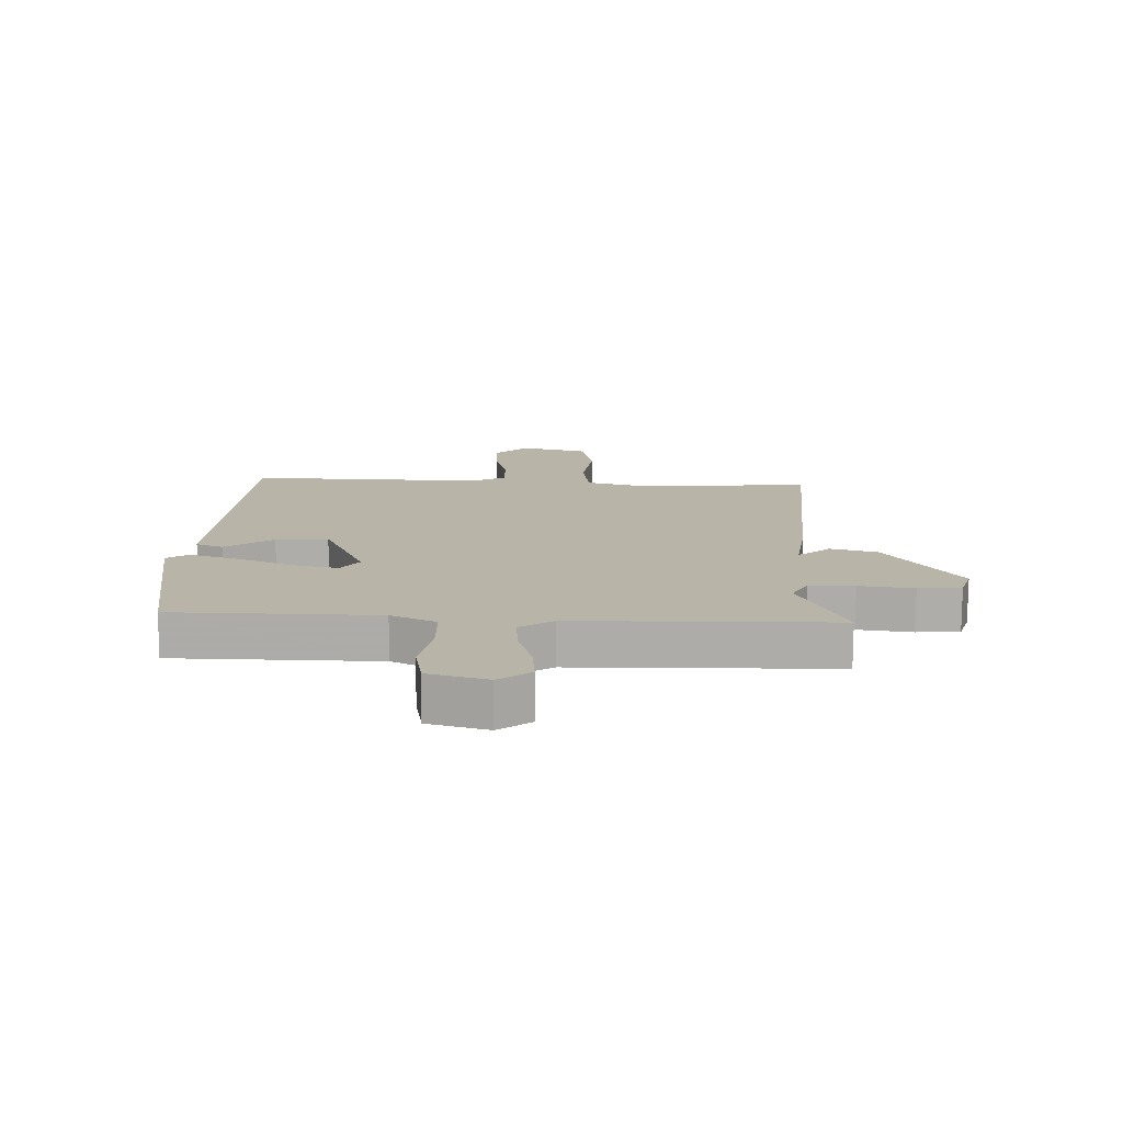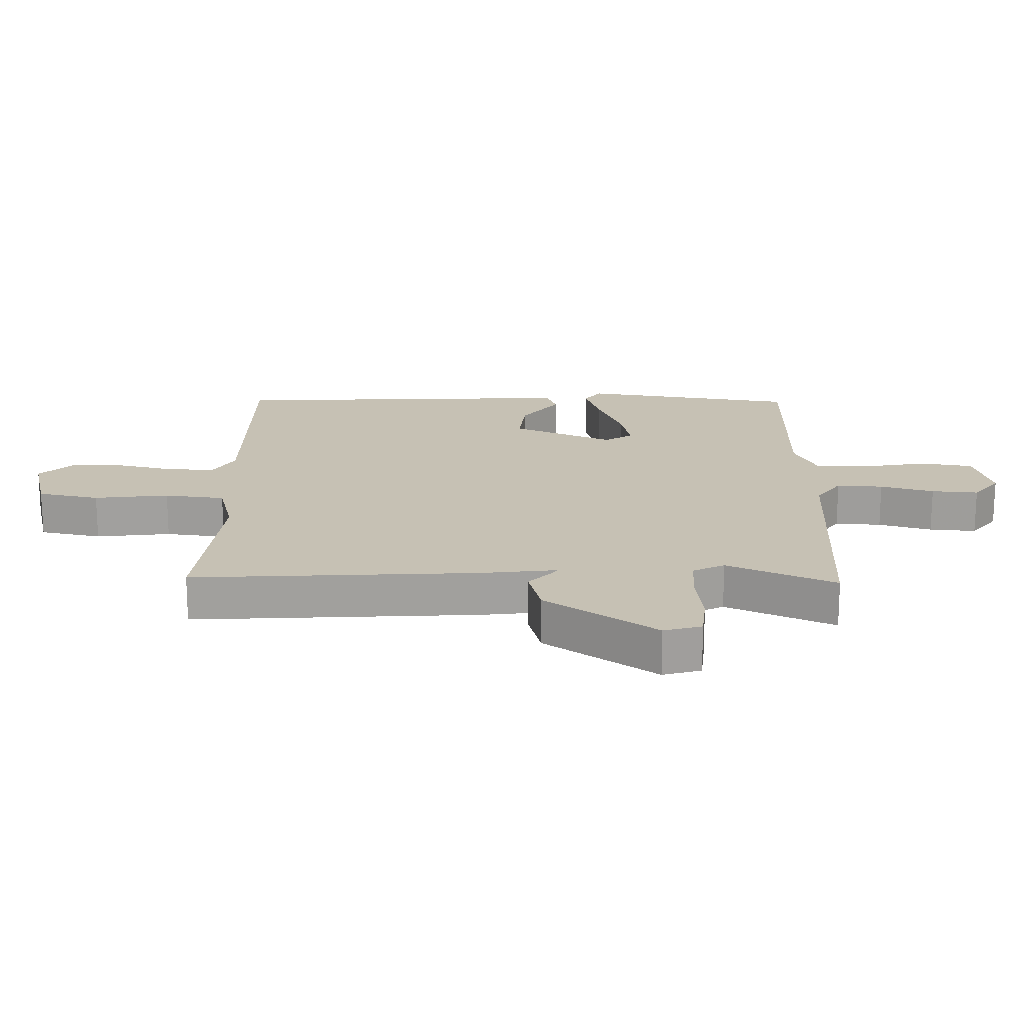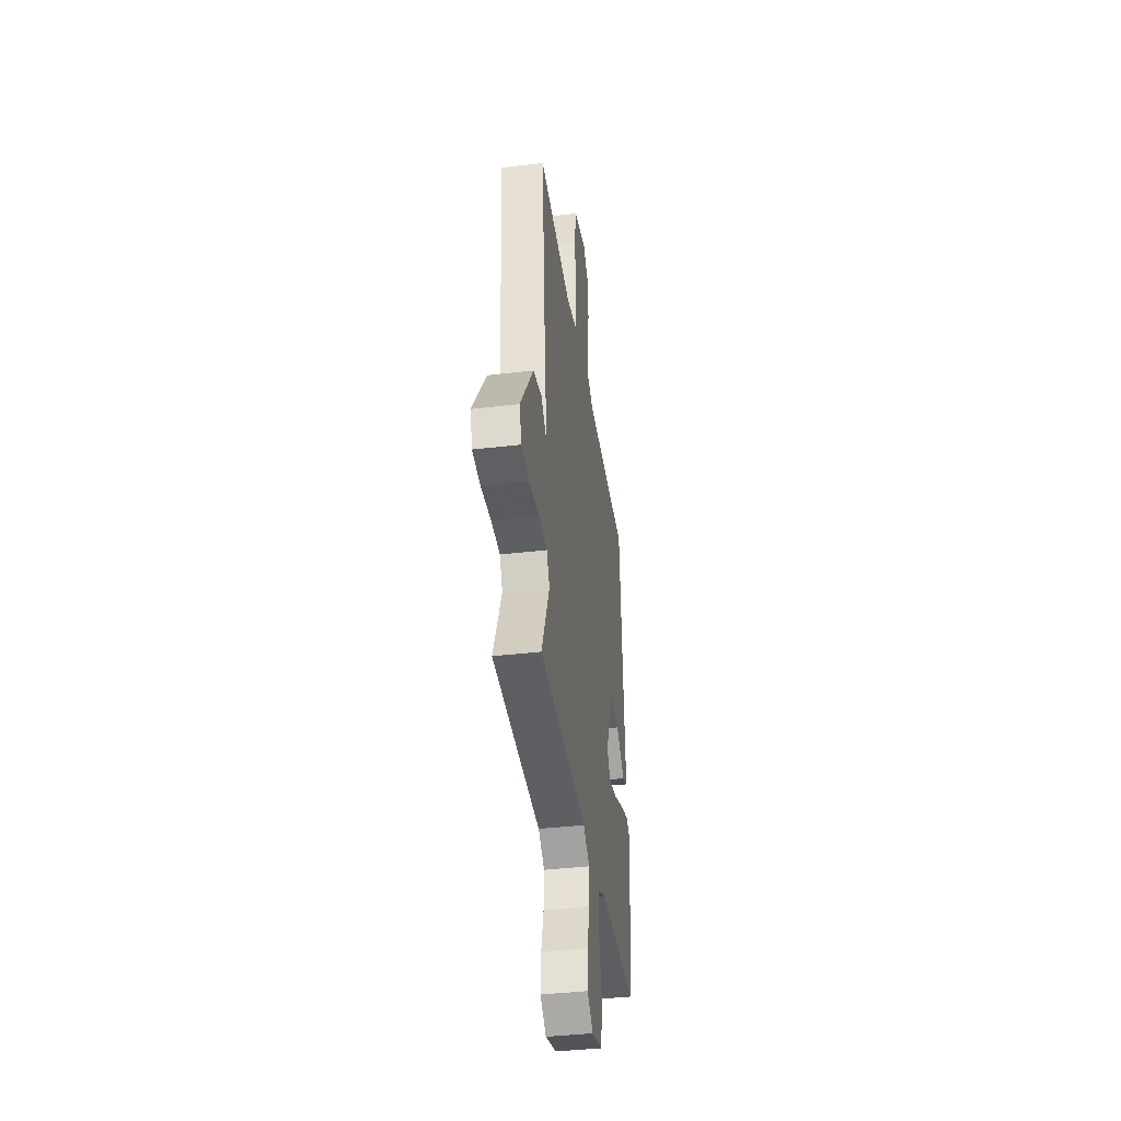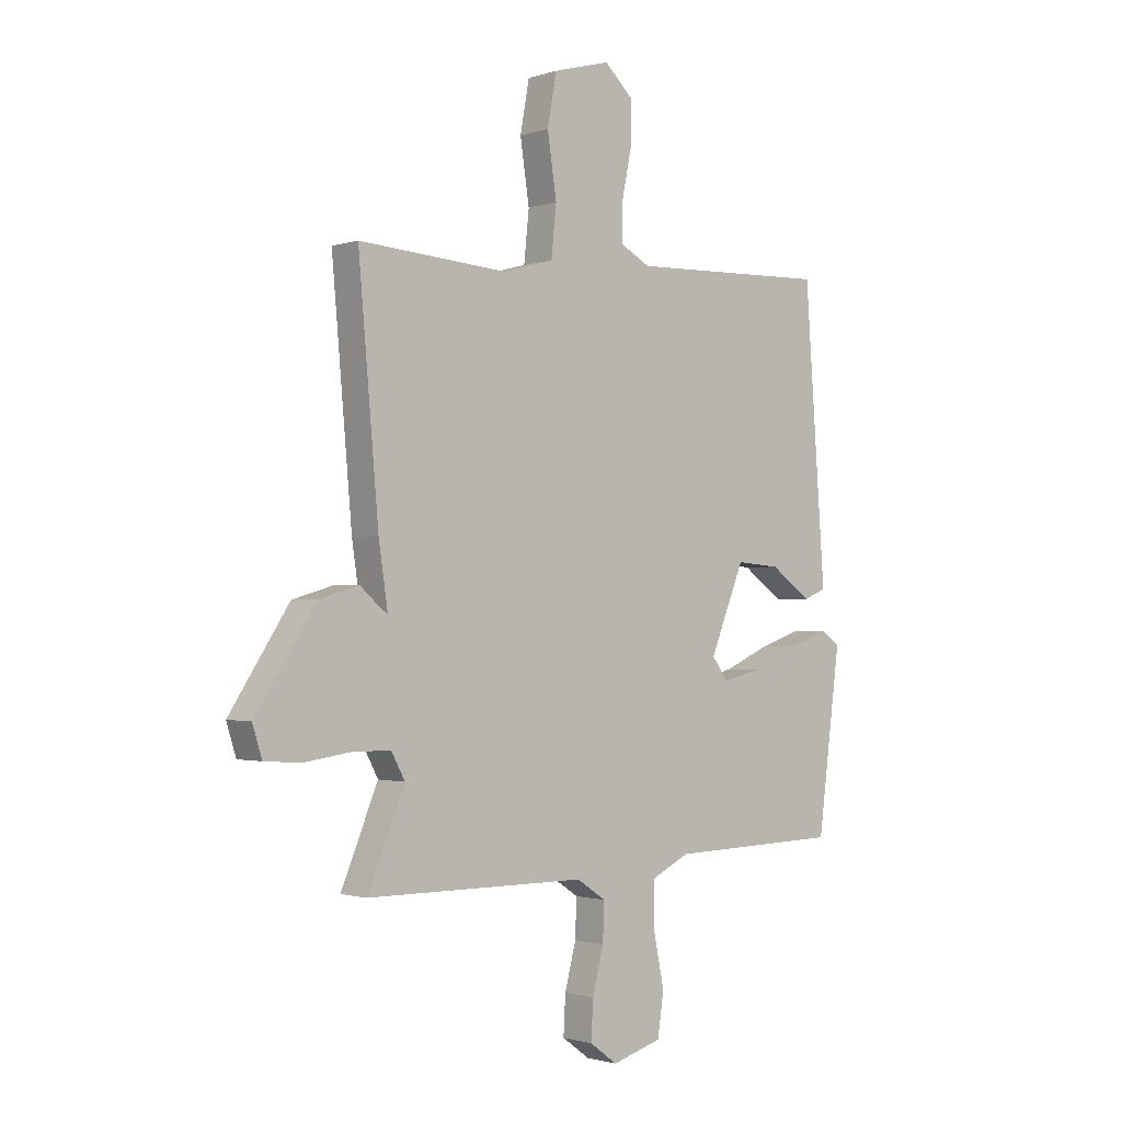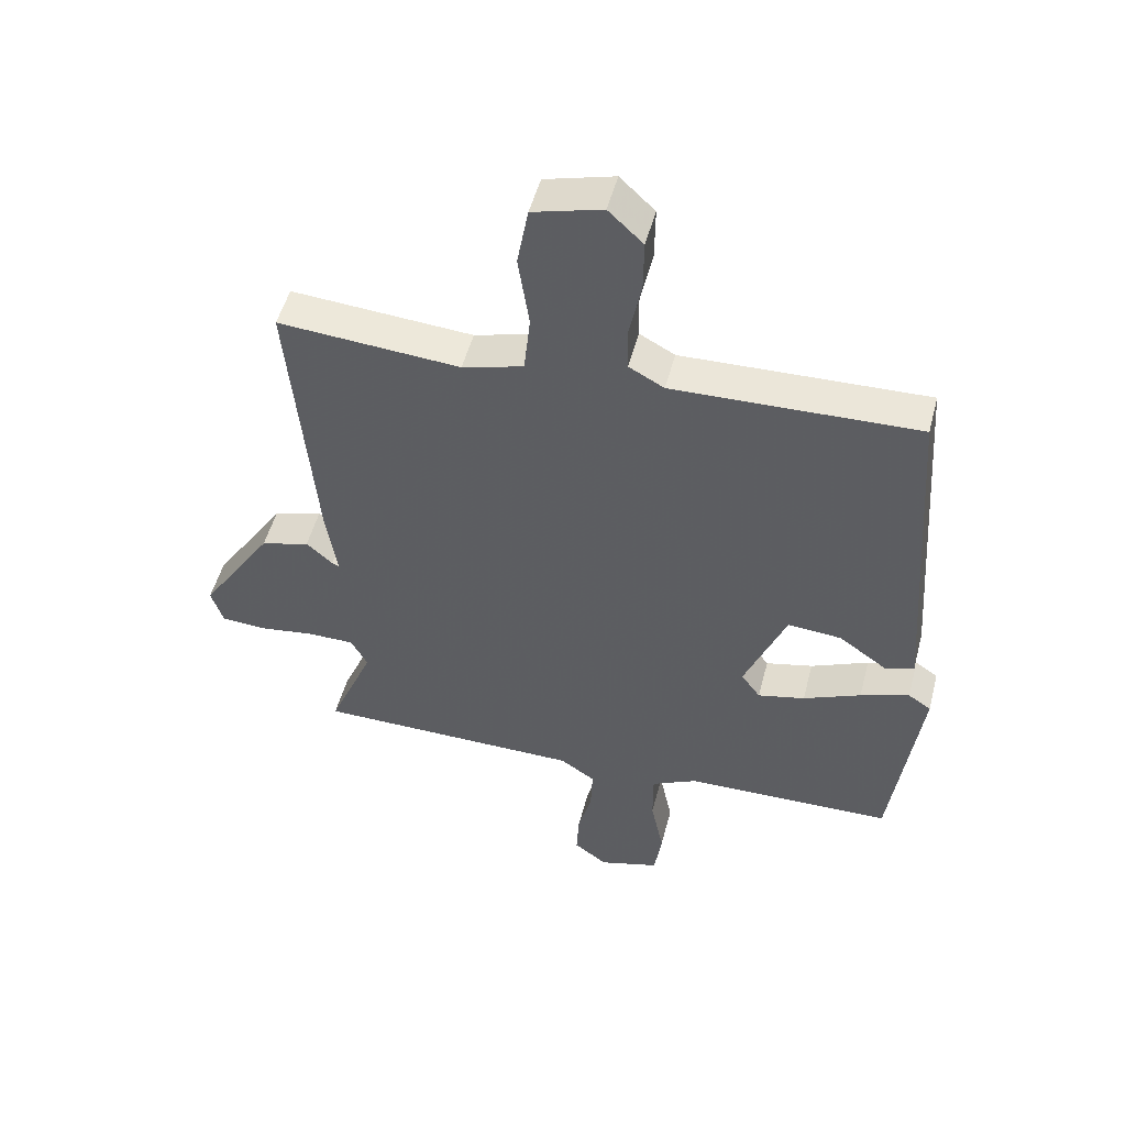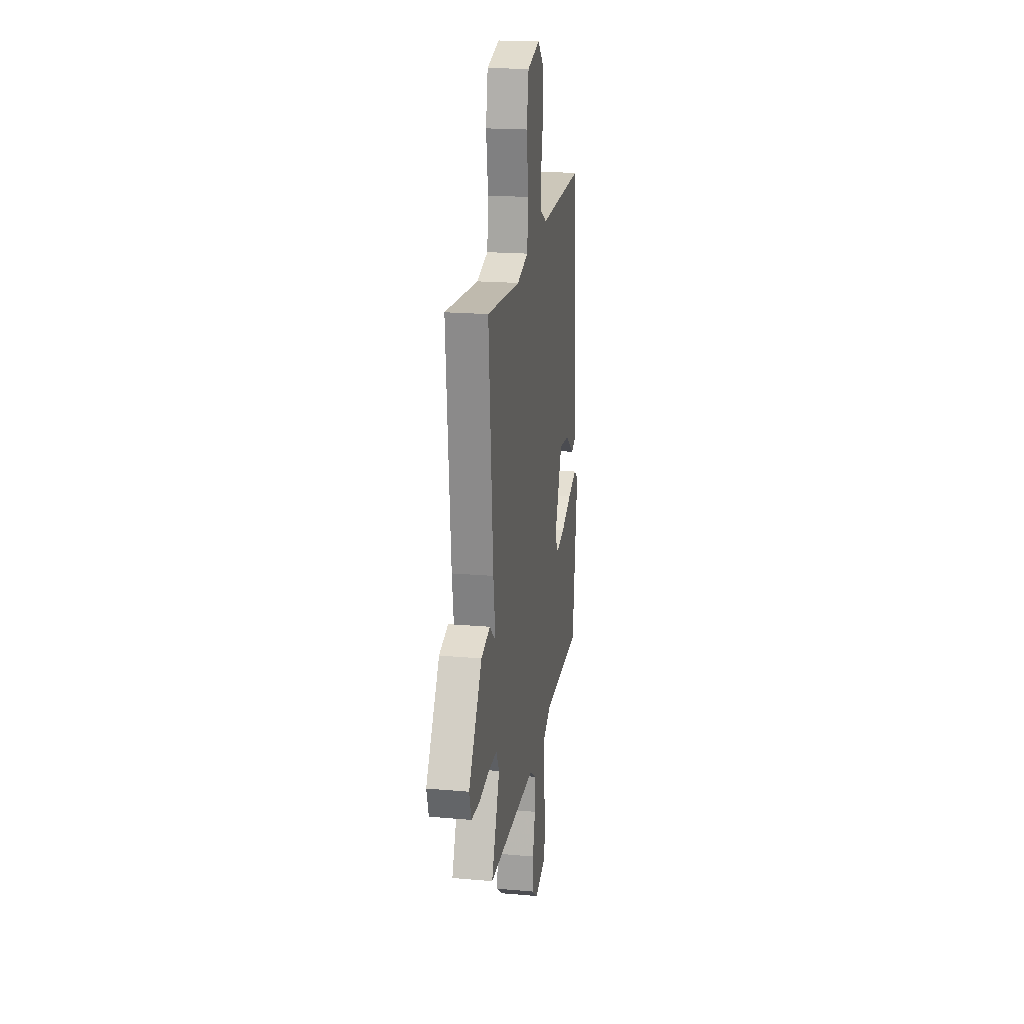
<metadata>
{"format":"obj","ext":"obj","renderer":"f3d","projection":"perspective","resolution":1024,"background":"white","views":[{"elev":-76.8,"azim":-0.4,"up":"+Z"},{"elev":18.6,"azim":92.5,"up":"+Y"},{"elev":-40.1,"azim":98.3,"up":"+Z"},{"elev":-1.3,"azim":139.1,"up":"+Z"},{"elev":51.0,"azim":-165.4,"up":"+Z"},{"elev":19.6,"azim":99.3,"up":"+Z"}]}
</metadata>
<code>
v 0.558 0.07 0.487
v 0.518 0.07 0.032
v 0.5 0.07 -0.088
v 0.511 0.07 -0.082
v 0.554 0.07 -0.044
v 0.633 0.07 -0.067
v 0.751 0.07 -0.248
v 0.732 0.07 -0.308
v 0.66 0.07 -0.313
v 0.569 0.07 -0.3
v 0.493 0.07 -0.3
v 0.466 0.07 -0.35
v 0.539 0.07 -0.525
v 0.106 0.07 -0.527
v 0.049 0.07 -0.565
v 0.052 0.07 -0.639
v 0.074 0.07 -0.725
v 0.078 0.07 -0.8
v 0.024 0.07 -0.84
v -0.074 0.07 -0.811
v -0.086 0.07 -0.728
v -0.065 0.07 -0.625
v -0.065 0.07 -0.538
v -0.139 0.07 -0.501
v -0.478 0.07 -0.492
v -0.523 0.07 -0.144
v -0.486 0.07 -0.119
v -0.407 0.07 -0.146
v -0.314 0.07 -0.187
v -0.238 0.07 -0.205
v -0.207 0.07 -0.162
v -0.274 0.07 0.003
v -0.361 0.07 -0.004
v -0.441 0.07 -0.061
v -0.486 0.07 -0.043
v -0.47 0.07 0.174
v -0.445 0.07 0.518
v -0.051 0.07 0.505
v 0.006 0.07 0.536
v 0.007 0.07 0.609
v -0.012 0.07 0.701
v -0.013 0.07 0.787
v 0.043 0.07 0.84
v 0.155 0.07 0.809
v 0.173 0.07 0.71
v 0.155 0.07 0.591
v 0.165 0.07 0.494
v 0.264 0.07 0.466
v 0.558 0 0.487
v 0.518 0 0.032
v 0.5 0 -0.088
v 0.511 0 -0.082
v 0.554 0 -0.044
v 0.633 0 -0.067
v 0.751 0 -0.248
v 0.732 0 -0.308
v 0.66 0 -0.313
v 0.569 0 -0.3
v 0.493 0 -0.3
v 0.466 0 -0.35
v 0.539 0 -0.525
v 0.106 0 -0.527
v 0.049 0 -0.565
v 0.052 0 -0.639
v 0.074 0 -0.725
v 0.078 0 -0.8
v 0.024 0 -0.84
v -0.074 0 -0.811
v -0.086 0 -0.728
v -0.065 0 -0.625
v -0.065 0 -0.538
v -0.139 0 -0.501
v -0.478 0 -0.492
v -0.523 0 -0.144
v -0.486 0 -0.119
v -0.407 0 -0.146
v -0.314 0 -0.187
v -0.238 0 -0.205
v -0.207 0 -0.162
v -0.274 0 0.003
v -0.361 0 -0.004
v -0.441 0 -0.061
v -0.486 0 -0.043
v -0.47 0 0.174
v -0.445 0 0.518
v -0.051 0 0.505
v 0.006 0 0.536
v 0.007 0 0.609
v -0.012 0 0.701
v -0.013 0 0.787
v 0.043 0 0.84
v 0.155 0 0.809
v 0.173 0 0.71
v 0.155 0 0.591
v 0.165 0 0.494
v 0.264 0 0.466
f 44 45 46
f 43 44 46
f 42 43 46
f 41 42 46
f 40 41 46
f 39 40 46 47
f 38 39 47 48
f 36 37 38 48
f 35 36 48
f 34 35 48
f 33 34 48
f 27 28 29
f 26 27 29
f 25 26 29
f 24 25 29
f 23 24 29 30
f 20 21 22
f 19 20 22
f 18 19 22
f 17 18 22
f 16 17 22
f 15 16 22 23
f 23 30 31
f 15 23 31
f 14 15 31
f 8 9 10
f 7 8 10
f 6 7 10
f 5 6 10
f 4 5 10
f 3 4 10 11
f 48 1 2 3
f 48 3 11 12
f 32 33 48
f 14 31 32
f 13 14 32
f 12 13 32
f 12 32 48
f 94 93 92
f 94 92 91
f 94 91 90
f 94 90 89
f 94 89 88
f 95 94 88 87
f 96 95 87 86
f 96 86 85 84
f 96 84 83
f 96 83 82
f 96 82 81
f 77 76 75
f 77 75 74
f 77 74 73
f 77 73 72
f 78 77 72 71
f 70 69 68
f 70 68 67
f 70 67 66
f 70 66 65
f 70 65 64
f 71 70 64 63
f 79 78 71
f 79 71 63
f 79 63 62
f 58 57 56
f 58 56 55
f 58 55 54
f 58 54 53
f 58 53 52
f 59 58 52 51
f 51 50 49 96
f 60 59 51 96
f 96 81 80
f 80 79 62
f 80 62 61
f 80 61 60
f 96 80 60
f 1 49 50 2
f 2 50 51 3
f 3 51 52 4
f 4 52 53 5
f 5 53 54 6
f 6 54 55 7
f 7 55 56 8
f 8 56 57 9
f 9 57 58 10
f 10 58 59 11
f 11 59 60 12
f 12 60 61 13
f 13 61 62 14
f 14 62 63 15
f 15 63 64 16
f 16 64 65 17
f 17 65 66 18
f 18 66 67 19
f 19 67 68 20
f 20 68 69 21
f 21 69 70 22
f 22 70 71 23
f 23 71 72 24
f 24 72 73 25
f 25 73 74 26
f 26 74 75 27
f 27 75 76 28
f 28 76 77 29
f 29 77 78 30
f 30 78 79 31
f 31 79 80 32
f 32 80 81 33
f 33 81 82 34
f 34 82 83 35
f 35 83 84 36
f 36 84 85 37
f 37 85 86 38
f 38 86 87 39
f 39 87 88 40
f 40 88 89 41
f 41 89 90 42
f 42 90 91 43
f 43 91 92 44
f 44 92 93 45
f 45 93 94 46
f 46 94 95 47
f 47 95 96 48
f 48 96 49 1

</code>
